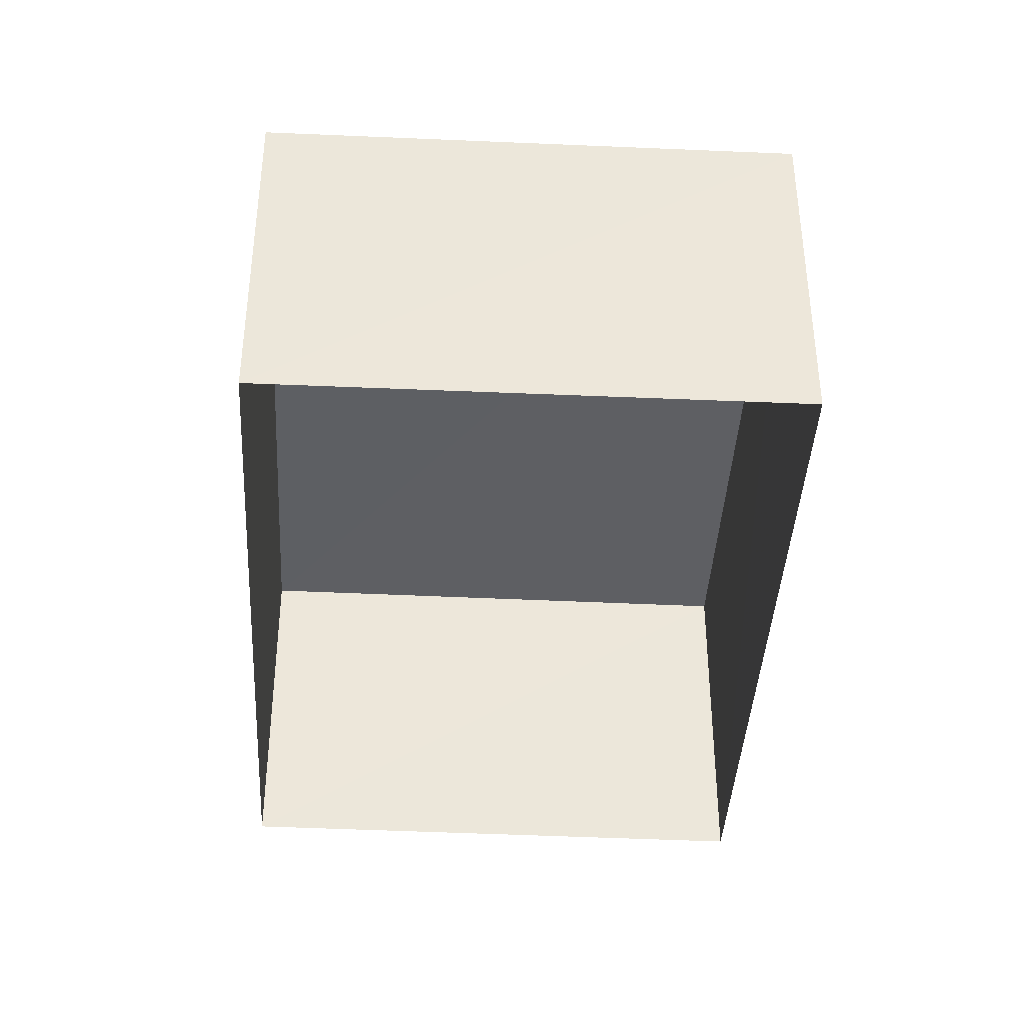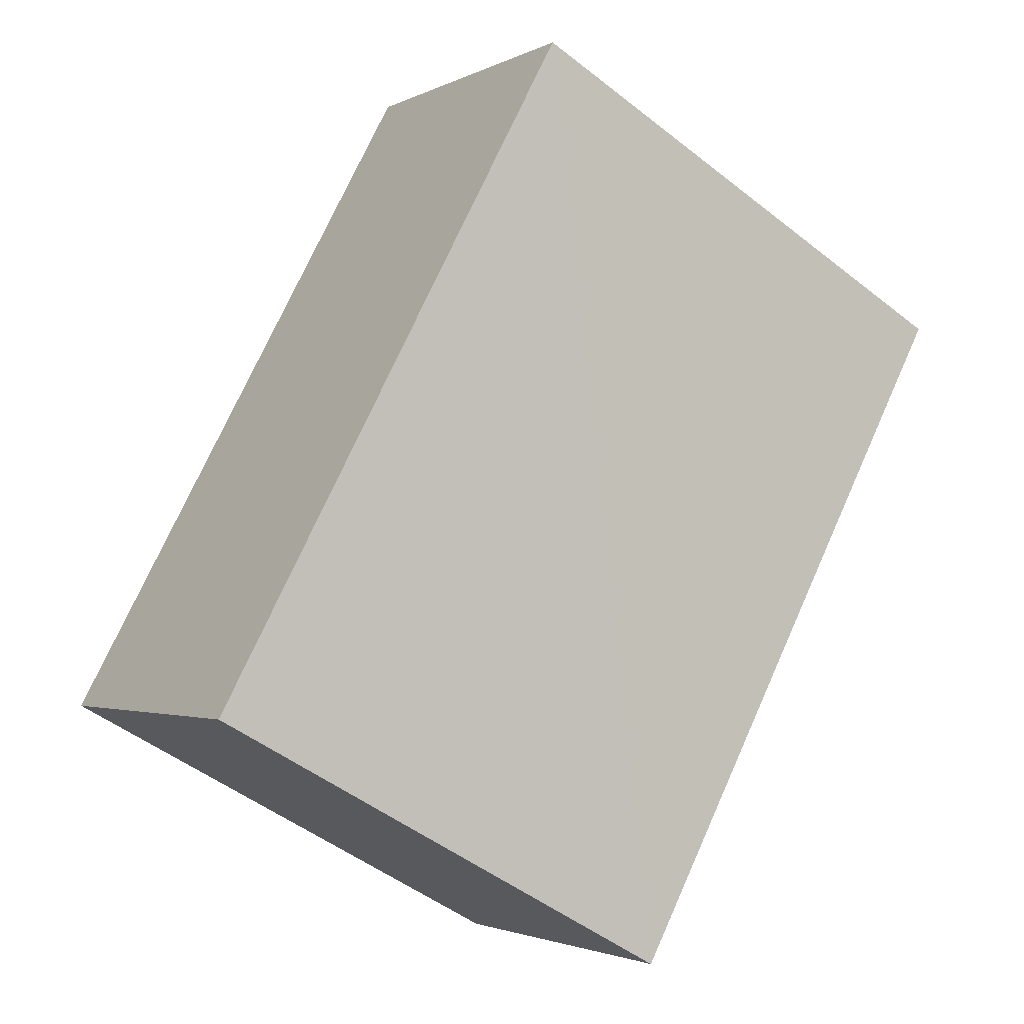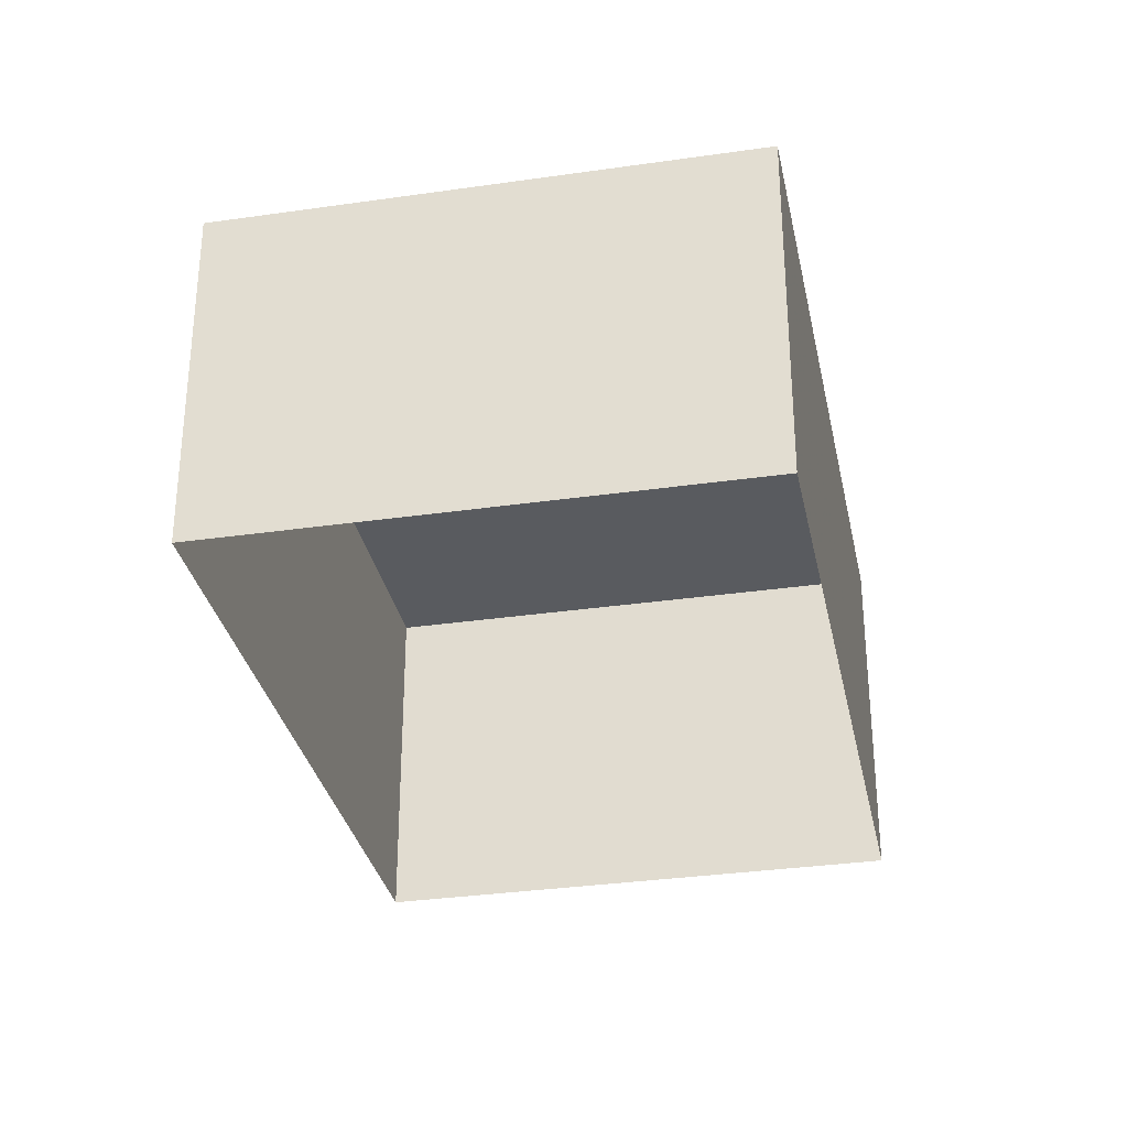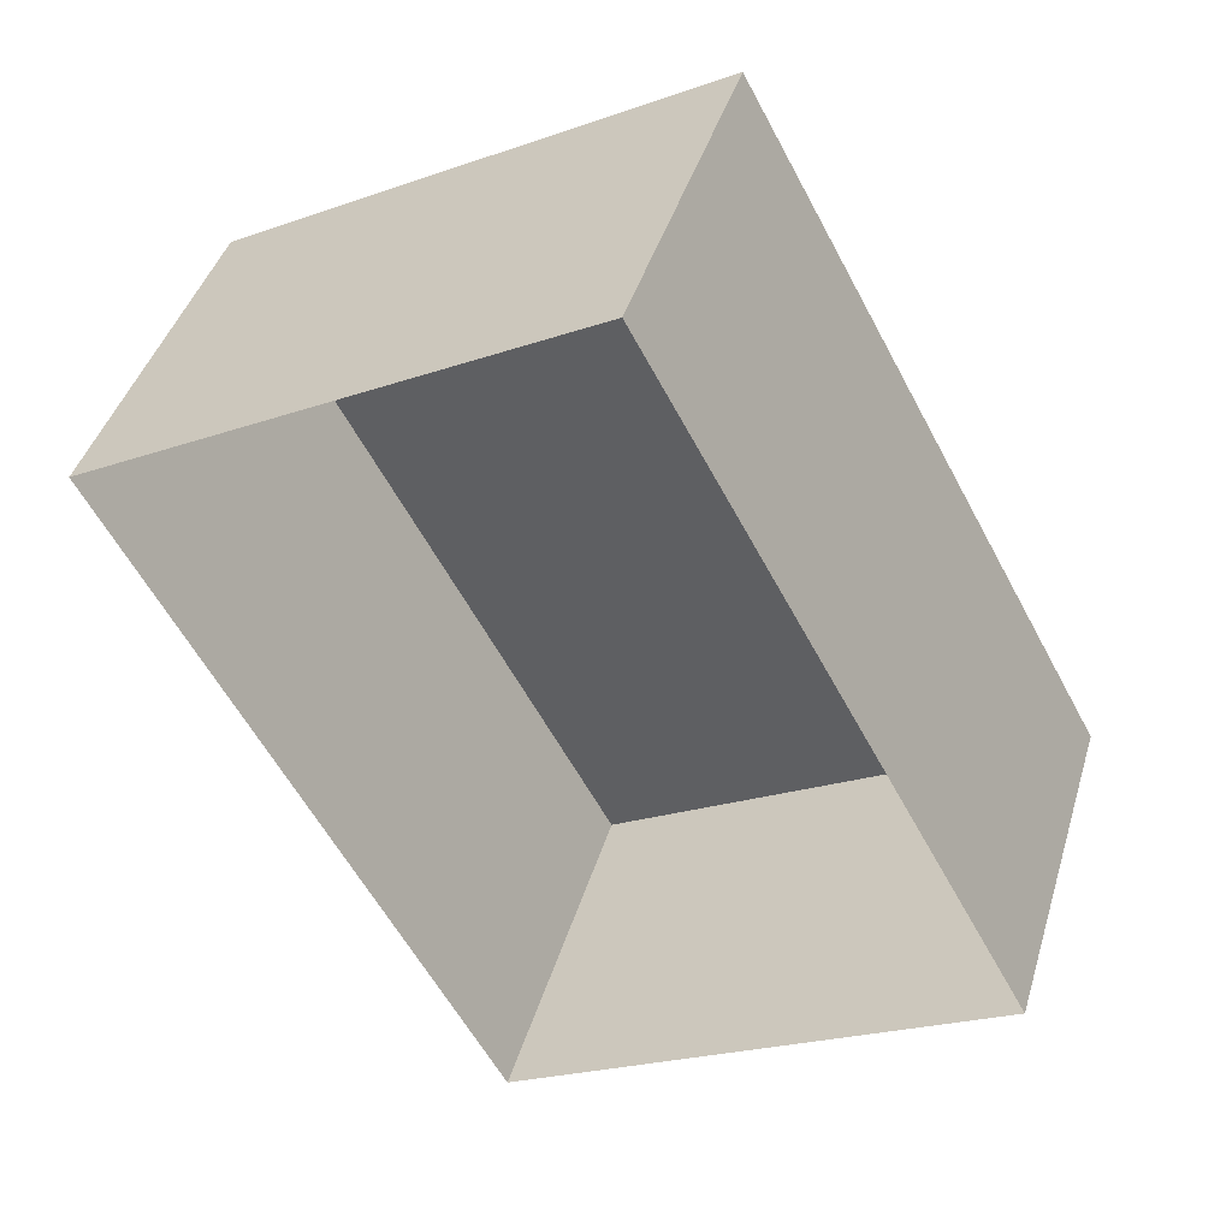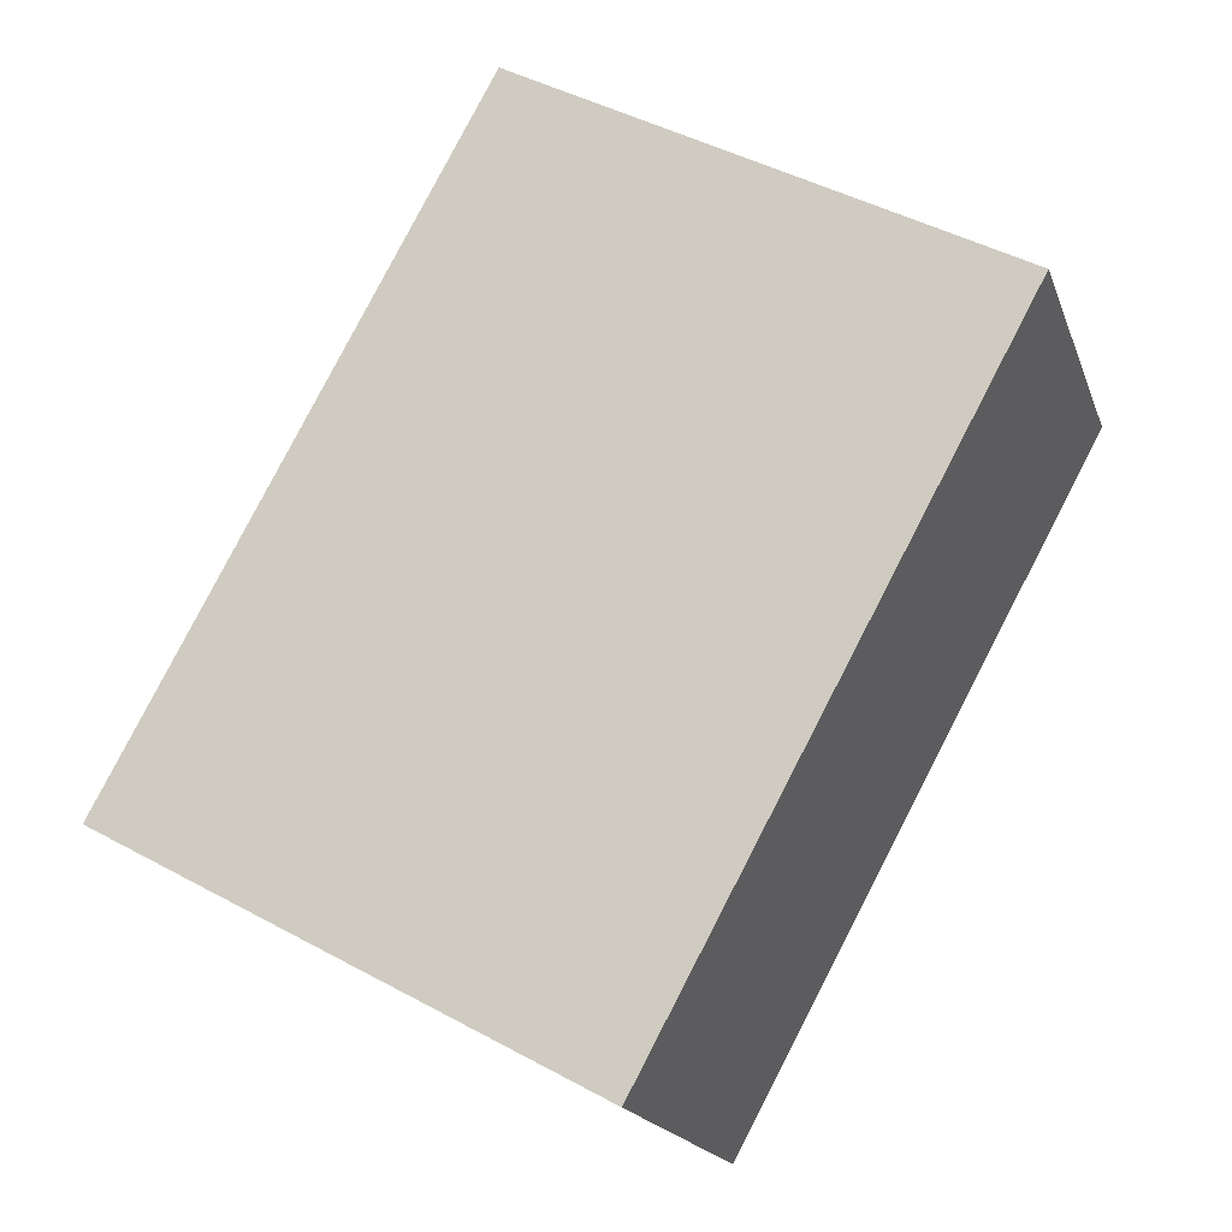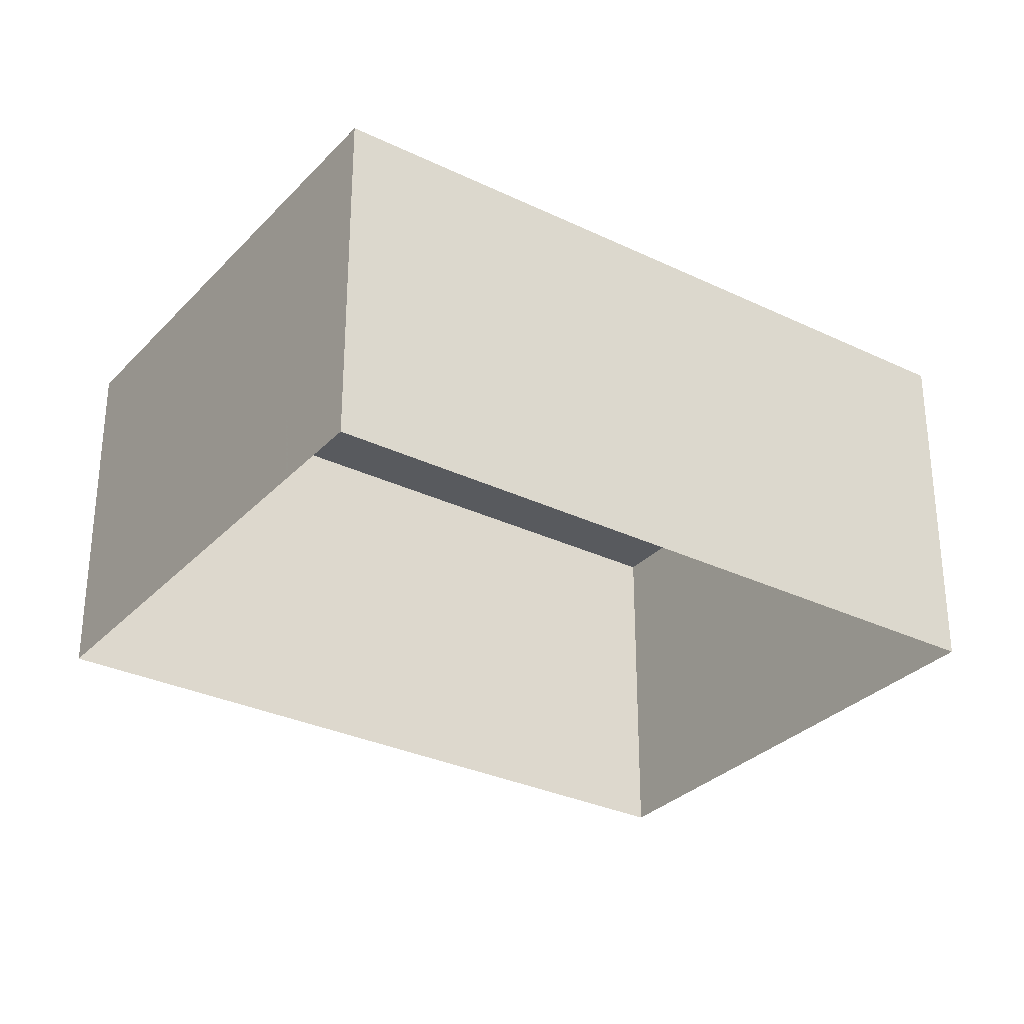
<metadata>
{"format":"obj","ext":"obj","renderer":"f3d","projection":"perspective","resolution":1024,"background":"white","views":[{"elev":-40.4,"azim":148.3,"up":"+Z"},{"elev":-2.3,"azim":-31.0,"up":"+Y"},{"elev":-32.0,"azim":163.0,"up":"+Z"},{"elev":42.1,"azim":-163.9,"up":"+Y"},{"elev":-18.3,"azim":15.9,"up":"+Y"},{"elev":-30.9,"azim":26.8,"up":"+Z"}]}
</metadata>
<code>
v -3.118e+05 4.308e+04 20.6
v -3.118e+05 4.308e+04 20.6
v -3.118e+05 4.308e+04 20.59
v -3.118e+05 4.308e+04 20.6
v -3.118e+05 4.308e+04 22.74
v -3.118e+05 4.308e+04 22.74
v -3.118e+05 4.308e+04 22.73
v -3.118e+05 4.308e+04 22.74
f 1 2 3
f 4 1 3
f 5 6 7
f 8 5 7
f 6 4 3
f 7 6 3
f 8 3 2
f 8 7 3
f 5 2 1
f 5 8 2
f 5 1 4
f 6 5 4

</code>
